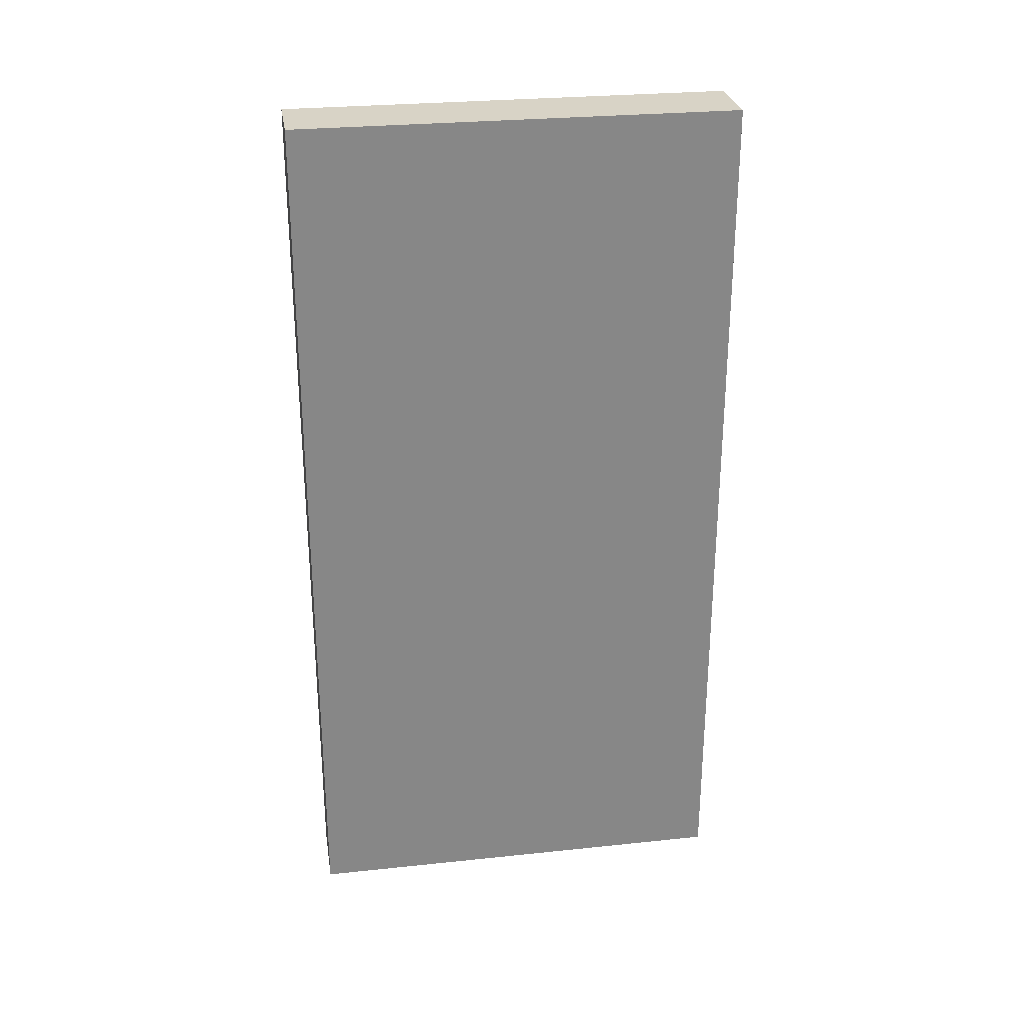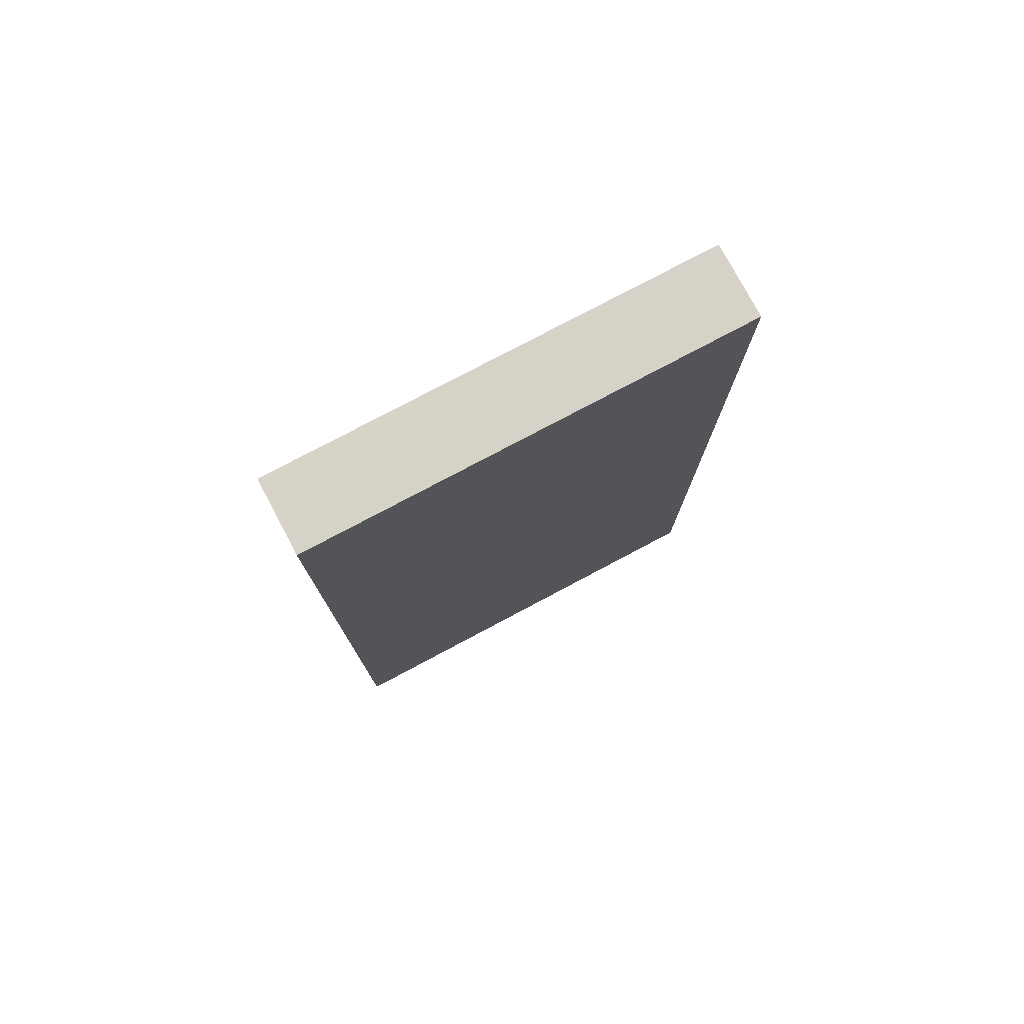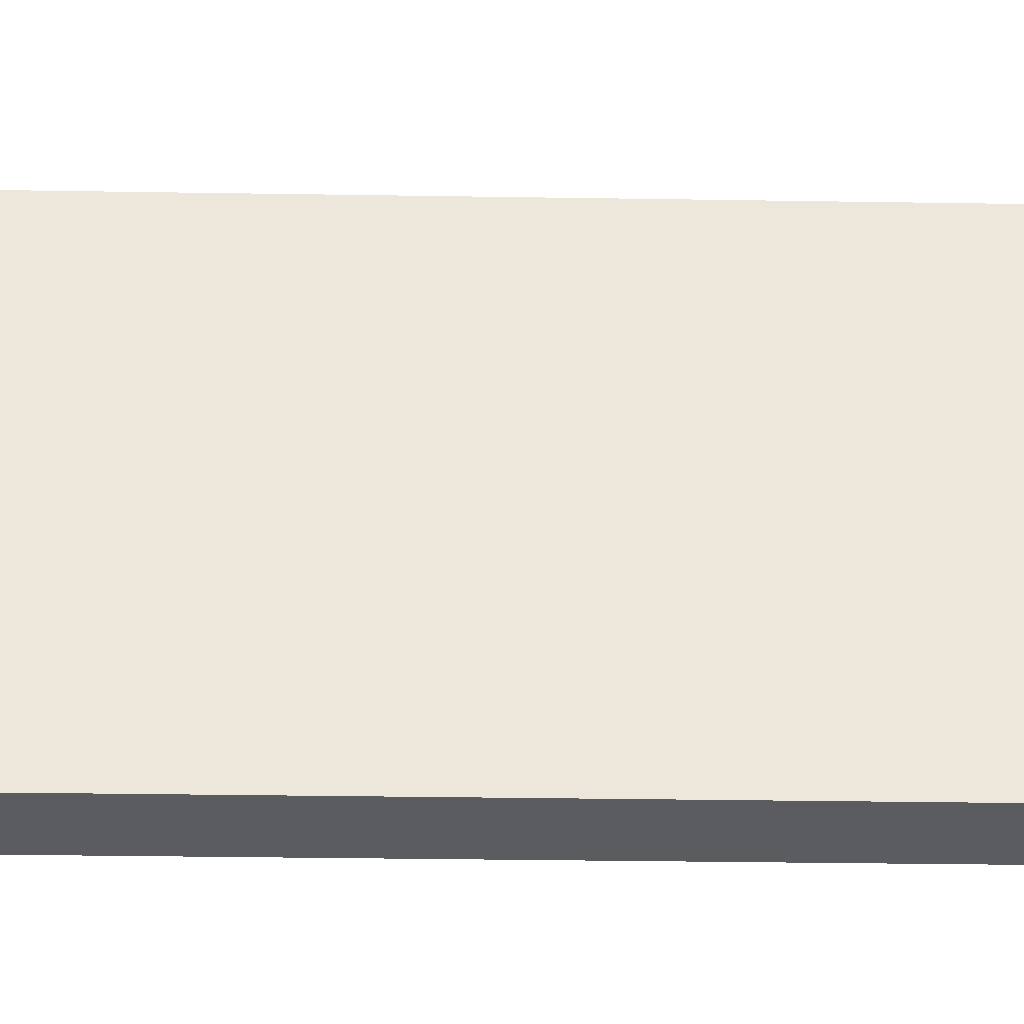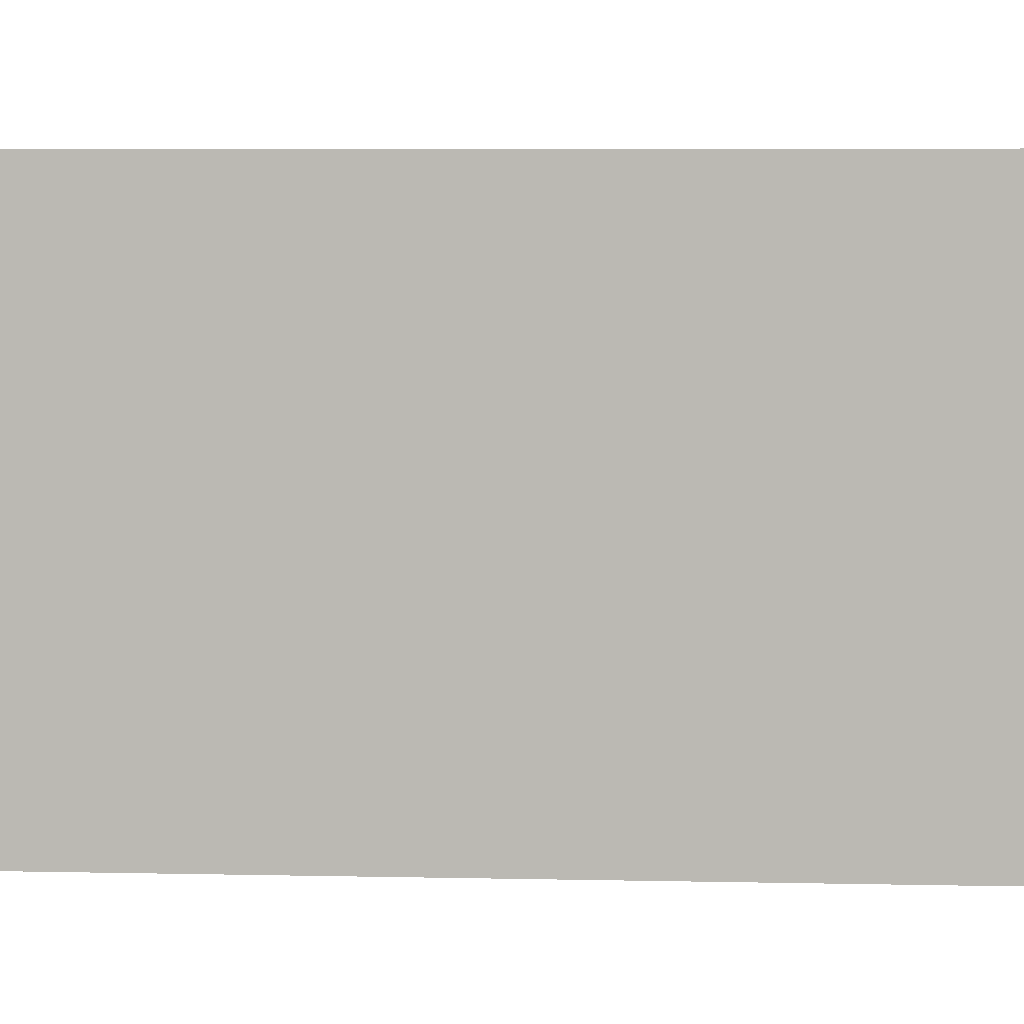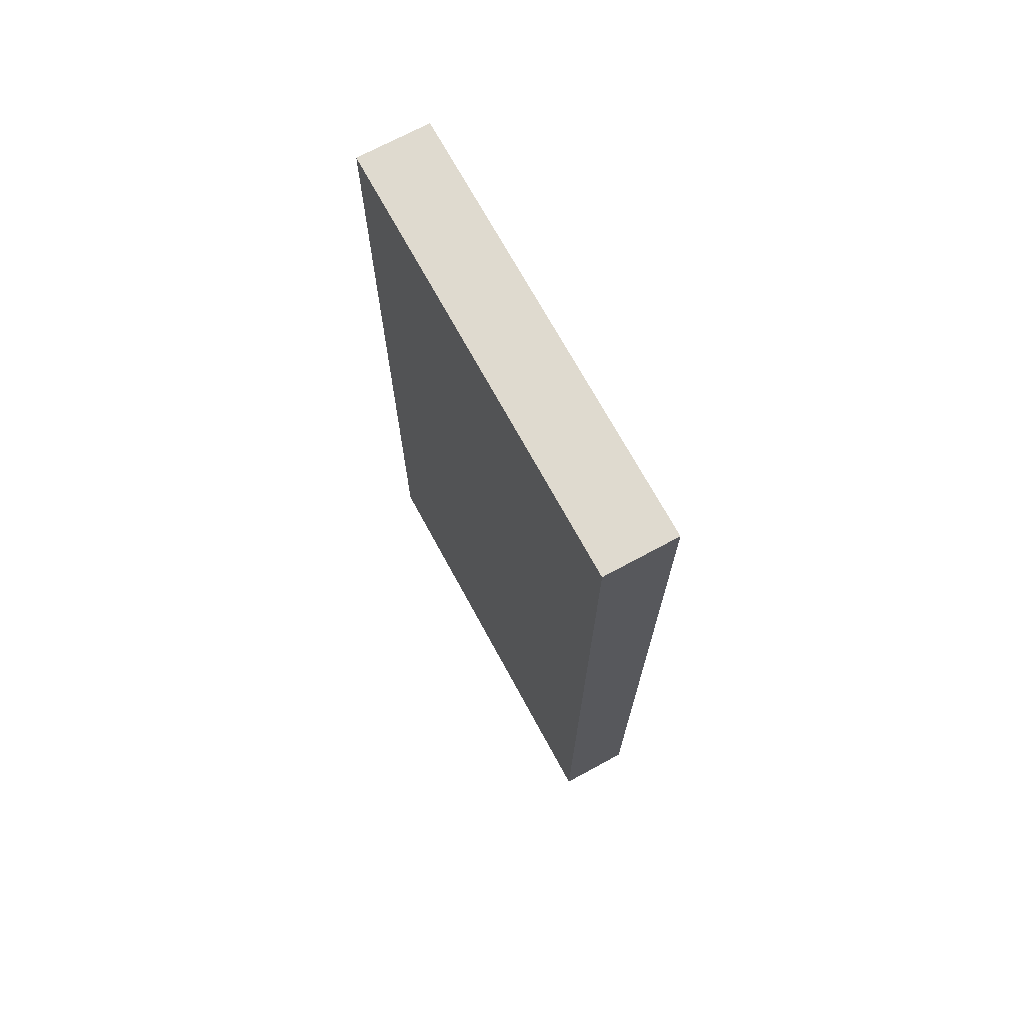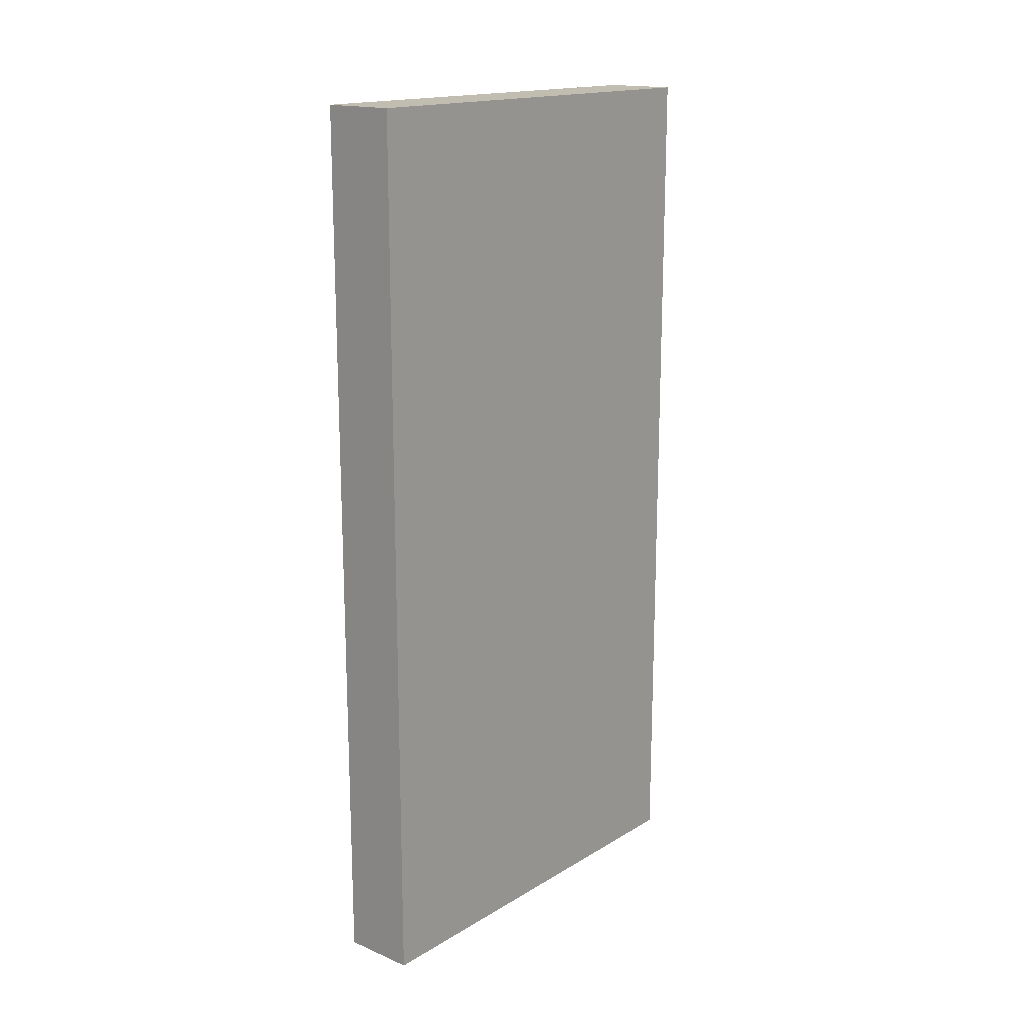
<metadata>
{"format":"obj","ext":"obj","renderer":"f3d","projection":"perspective","resolution":1024,"background":"white","views":[{"elev":27.9,"azim":-99.1,"up":"+Z"},{"elev":77.3,"azim":-118.0,"up":"+Z"},{"elev":-34.5,"azim":-91.2,"up":"+Y"},{"elev":5.9,"azim":93.9,"up":"+Y"},{"elev":70.6,"azim":-28.5,"up":"+Z"},{"elev":16.7,"azim":40.1,"up":"+Z"}]}
</metadata>
<code>
o base
v 0 0.1875 0.375
v 0 0.1875 -0.375
v 0 -0.1875 -0.375
v 0.0625 -0.1875 -0.375
v 0.0625 0.1875 -0.375
v 0.0625 0.1875 -0.3125
v 0 -0.1875 0.375
v 0.0625 -0.1875 0.375
v 0.0625 0.1875 0.375
v 0.0625 0.125 0.3125
v 0.0625 -0.125 0.3125
v 0.03125 -0.125 0.3125
v 0.03125 -0.125 -0.3125
v 0.0625 -0.125 -0.3125
v 0.0625 0.125 -0.3125
v 0.03125 0.125 0.3125
v 0.03125 0.125 -0.3125
v 0.0625 -0.1875 0.3125
v 0.0625 0.1875 0.3125
v 0.0625 -0.1875 -0.3125
f 1 2 3
f 4 5 6
f 7 8 9
f 3 4 8
f 1 9 5
f 2 5 4
f 10 11 12
f 13 14 15
f 16 17 15
f 12 13 17
f 11 14 13
f 18 19 9
f 15 6 19
f 18 20 14
f 7 1 3
f 20 4 6
f 1 7 9
f 7 3 8
f 2 1 5
f 3 2 4
f 16 10 12
f 17 13 15
f 10 16 15
f 16 12 17
f 12 11 13
f 8 18 9
f 10 15 19
f 11 18 14
o digit3
v 0.06 -0.125 0.1562
v 0.06 0.125 0.1562
v 0.06 0.125 0.2812
v 0.06 -0.125 0.2812
f 21 22 23
f 24 21 23
o digit2
v 0.06 -0.125 0.01042
v 0.06 0.125 0.01042
v 0.06 0.125 0.1354
v 0.06 -0.125 0.1354
f 25 26 27
f 28 25 27
o digit1
v 0.06 -0.125 -0.1354
v 0.06 0.125 -0.1354
v 0.06 0.125 -0.01042
v 0.06 -0.125 -0.01042
f 29 30 31
f 32 29 31
o digit0
v 0.06 -0.125 -0.2812
v 0.06 0.125 -0.2812
v 0.06 0.125 -0.1562
v 0.06 -0.125 -0.1562
f 33 34 35
f 36 33 35
o glass
v 0.0625 -0.125 -0.3125
v 0.0625 0.125 -0.3125
v 0.0625 0.125 0.3125
v 0.0625 -0.125 0.3125
f 37 38 39
f 40 37 39

</code>
